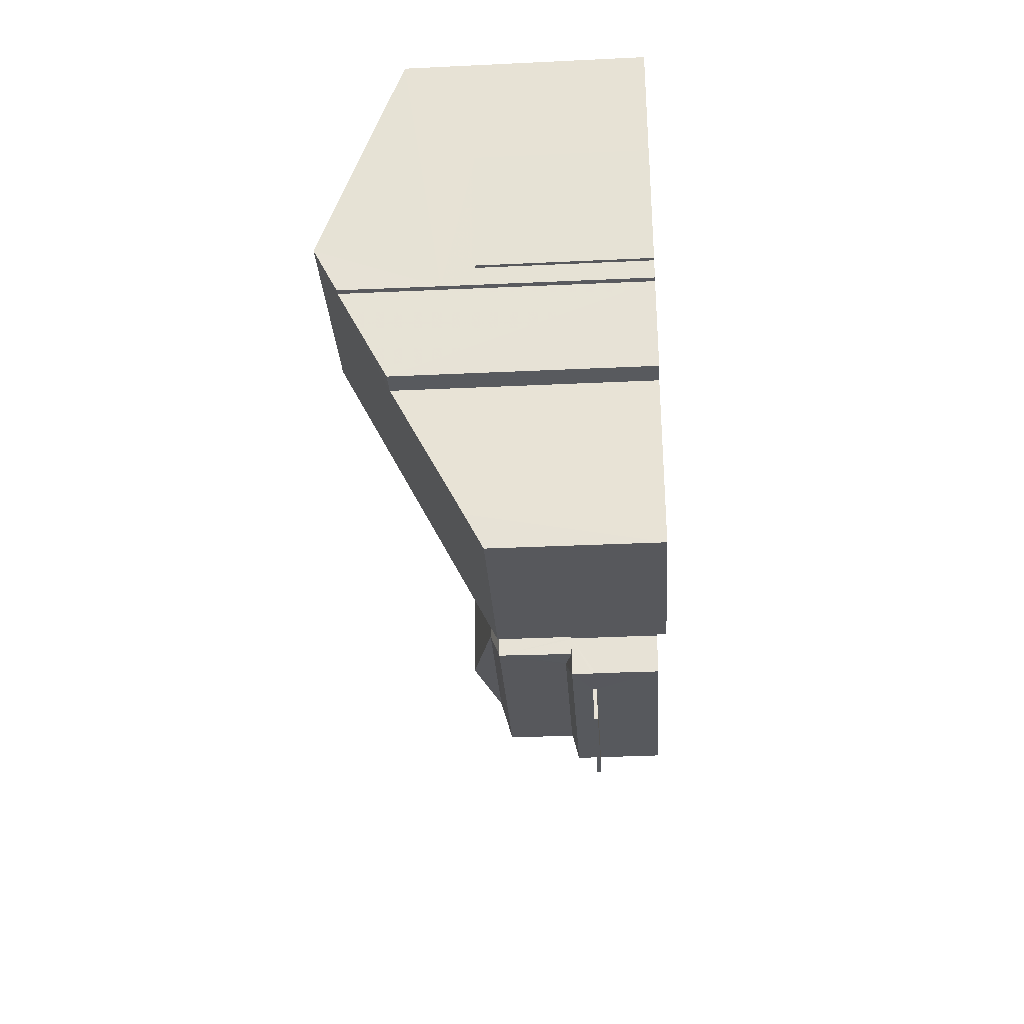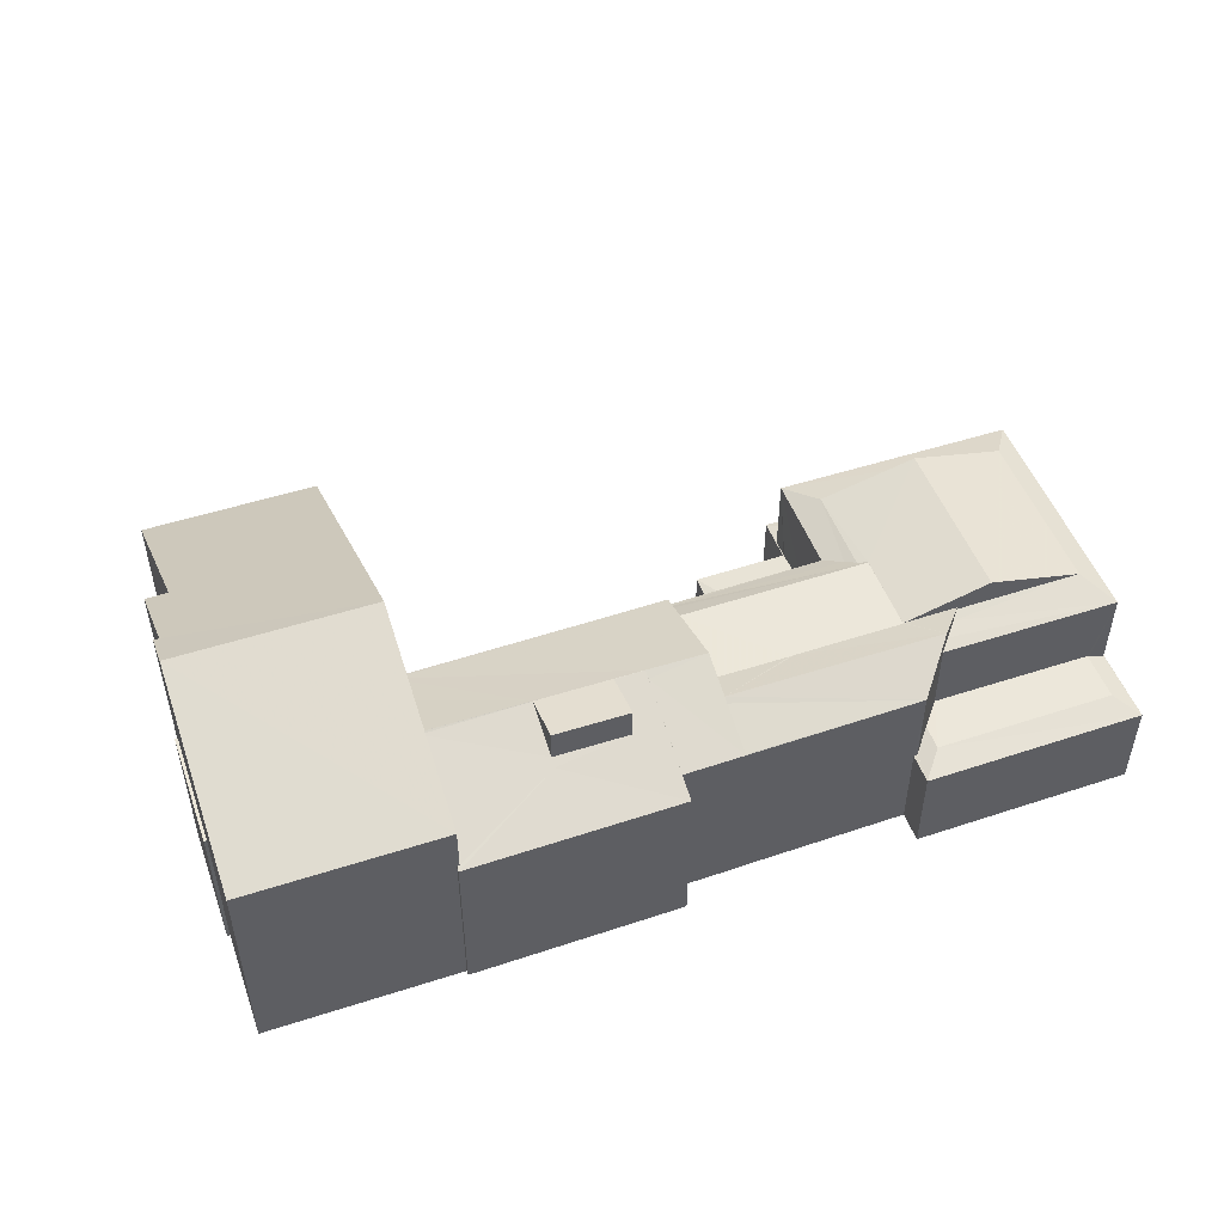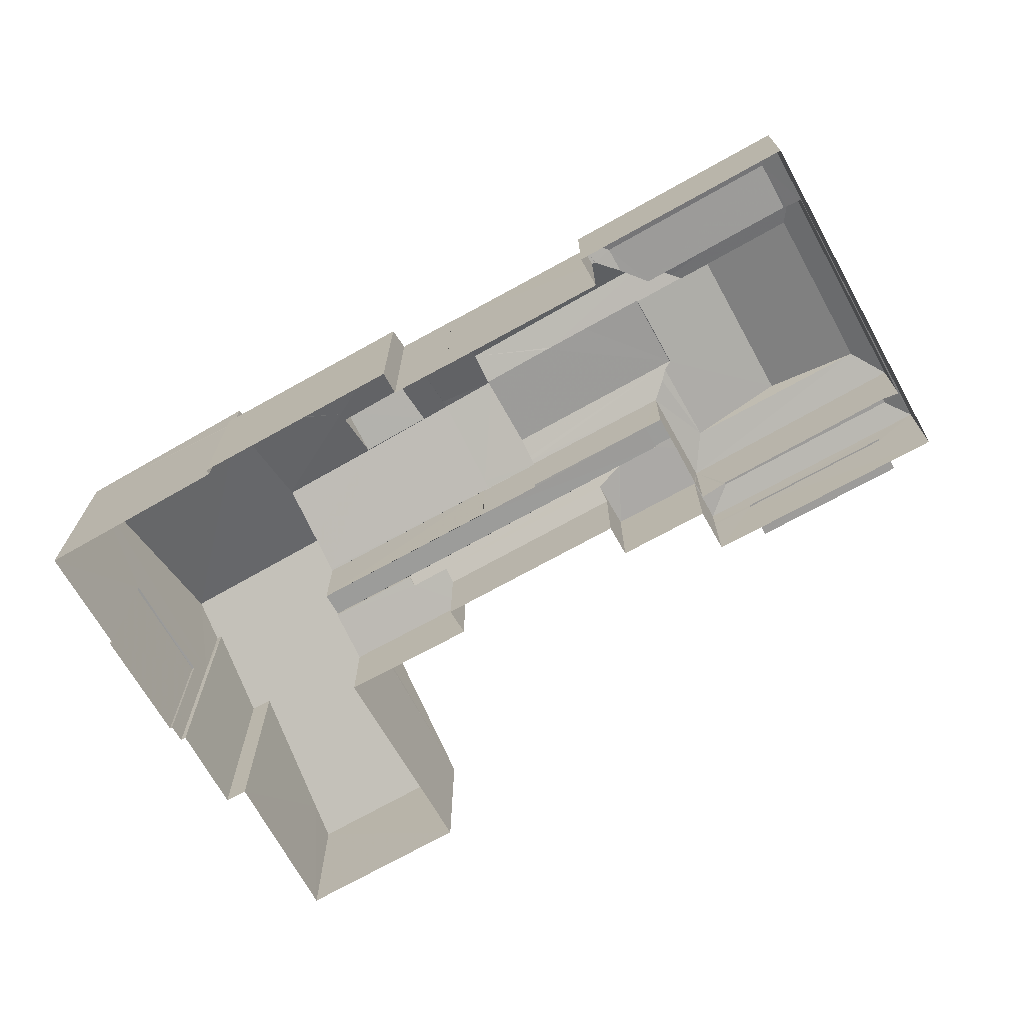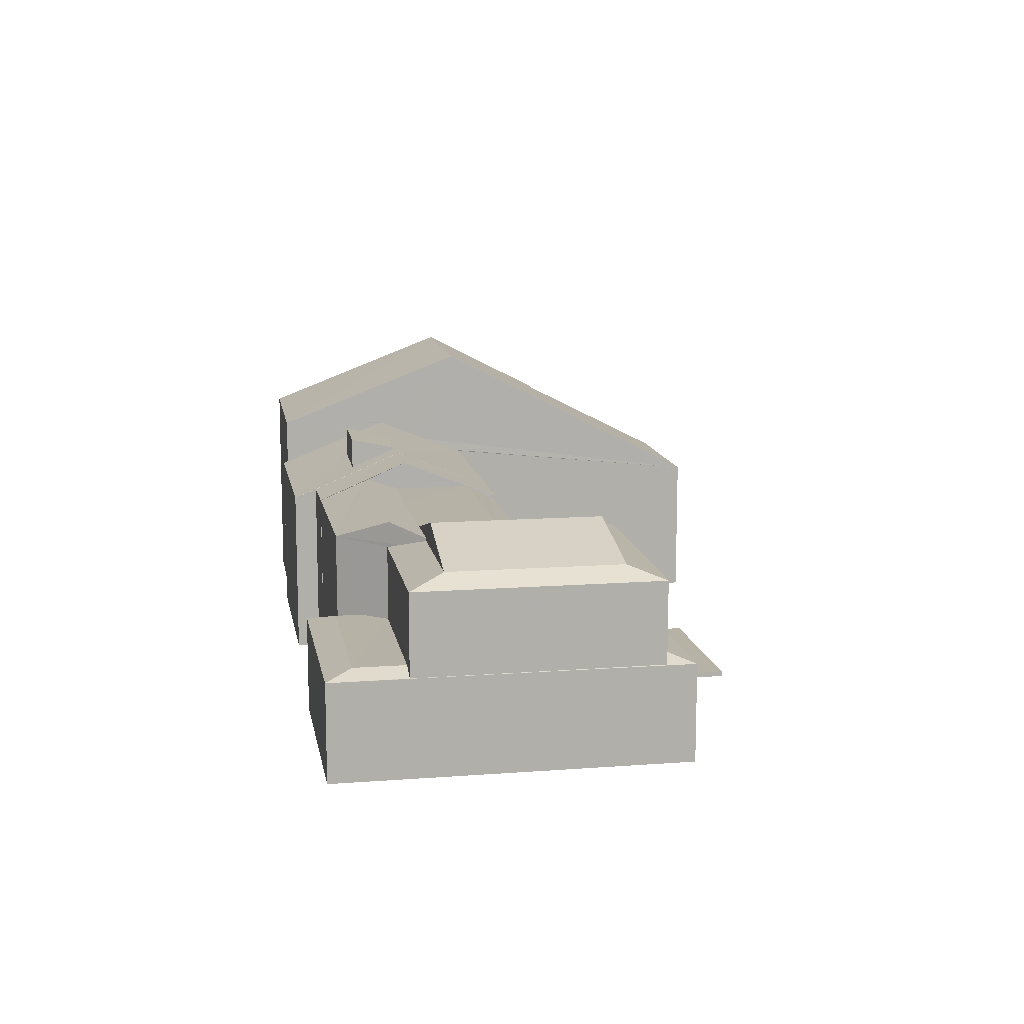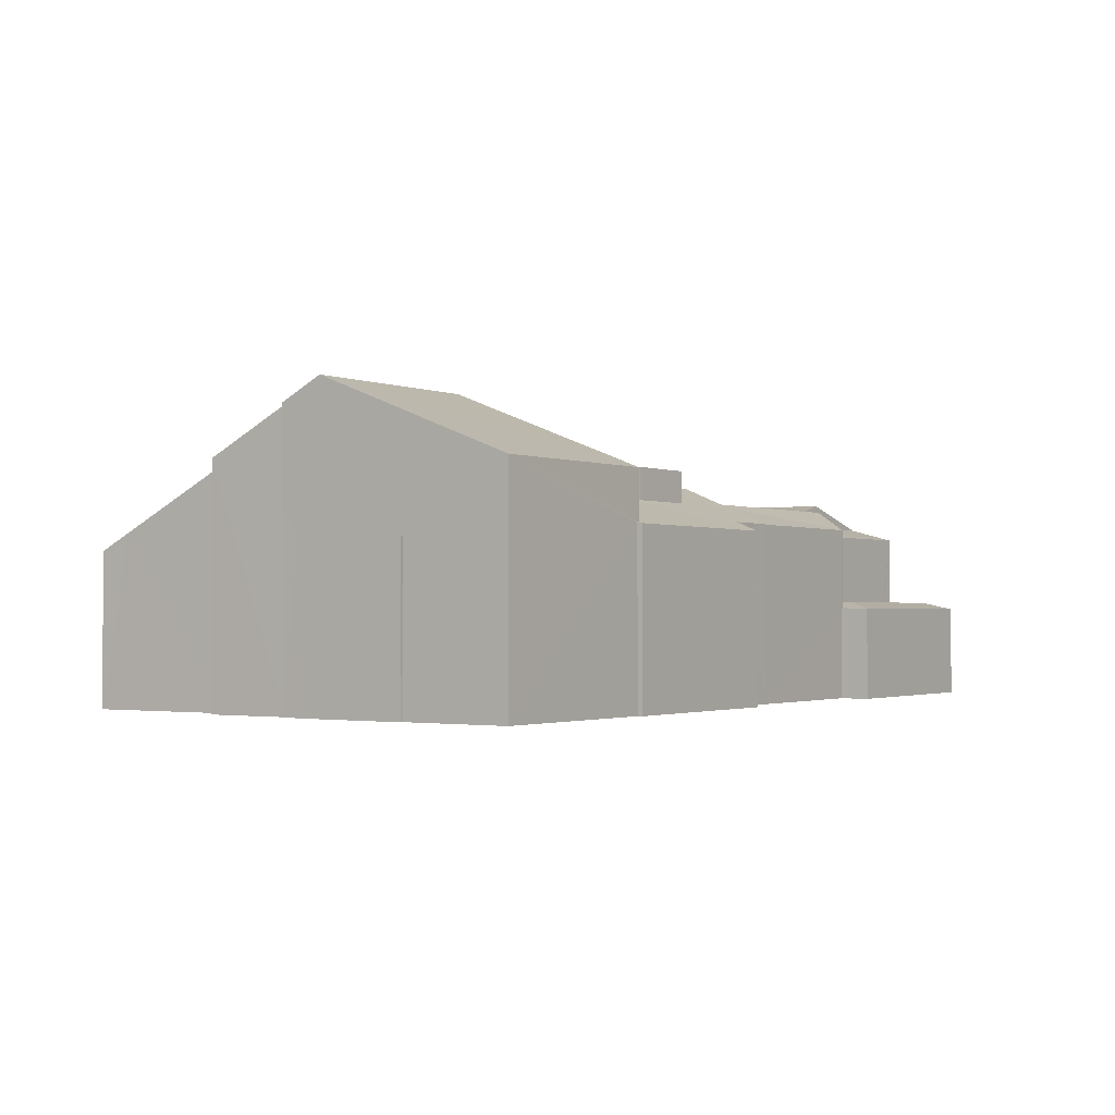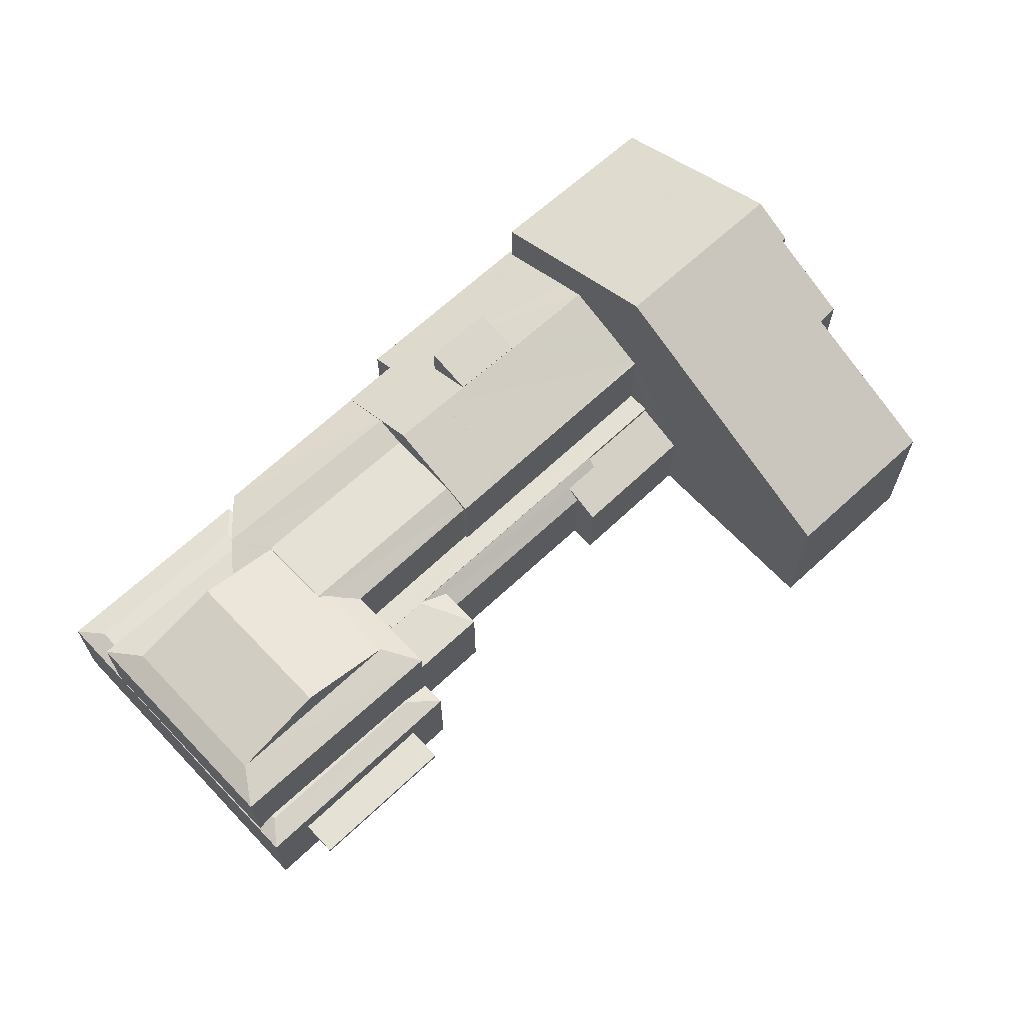
<metadata>
{"format":"obj","ext":"obj","renderer":"f3d","projection":"perspective","resolution":1024,"background":"white","views":[{"elev":-36.2,"azim":93.5,"up":"+Y"},{"elev":50.4,"azim":152.8,"up":"+Z"},{"elev":-69.9,"azim":-157.9,"up":"+Z"},{"elev":12.2,"azim":-107.2,"up":"+Z"},{"elev":-1.5,"azim":116.7,"up":"+Z"},{"elev":65.0,"azim":-50.7,"up":"+Z"}]}
</metadata>
<code>
v -8.916e+04 -9.854e+04 8.473
v -8.917e+04 -9.853e+04 8.474
v -8.916e+04 -9.854e+04 8.473
v -8.917e+04 -9.855e+04 8.473
v -8.914e+04 -9.854e+04 8.472
v -8.914e+04 -9.854e+04 8.472
v -8.915e+04 -9.854e+04 8.473
v -8.916e+04 -9.855e+04 8.472
v -8.916e+04 -9.855e+04 8.472
v -8.915e+04 -9.855e+04 8.47
v -8.914e+04 -9.855e+04 8.47
v -8.914e+04 -9.856e+04 8.47
v -8.914e+04 -9.854e+04 8.472
v -8.914e+04 -9.854e+04 8.471
v -8.915e+04 -9.854e+04 8.473
v -8.915e+04 -9.854e+04 8.473
v -8.915e+04 -9.854e+04 8.473
v -8.914e+04 -9.855e+04 8.471
v -8.914e+04 -9.854e+04 8.471
v -8.916e+04 -9.855e+04 8.472
v -8.916e+04 -9.855e+04 8.472
v -8.914e+04 -9.855e+04 8.471
v -8.914e+04 -9.855e+04 8.47
v -8.915e+04 -9.855e+04 8.471
v -8.915e+04 -9.855e+04 8.472
v -8.915e+04 -9.855e+04 8.472
v -8.914e+04 -9.855e+04 8.471
v -8.914e+04 -9.855e+04 8.471
v -8.917e+04 -9.855e+04 10.88
v -8.916e+04 -9.855e+04 10.88
v -8.917e+04 -9.855e+04 10.88
v -8.916e+04 -9.855e+04 10.88
v -8.915e+04 -9.854e+04 16.1
v -8.914e+04 -9.854e+04 16.1
v -8.914e+04 -9.854e+04 16.07
v -8.915e+04 -9.854e+04 15.27
v -8.915e+04 -9.854e+04 15.4
v -8.915e+04 -9.854e+04 16.1
v -8.917e+04 -9.854e+04 15.01
v -8.916e+04 -9.854e+04 15.89
v -8.917e+04 -9.854e+04 15.01
v -8.915e+04 -9.854e+04 16.1
v -8.915e+04 -9.854e+04 15.98
v -8.915e+04 -9.854e+04 14.77
v -8.915e+04 -9.854e+04 16.1
v -8.916e+04 -9.854e+04 12.06
v -8.916e+04 -9.854e+04 12.06
v -8.916e+04 -9.854e+04 12.05
v -8.916e+04 -9.854e+04 12
v -8.916e+04 -9.855e+04 11.8
v -8.916e+04 -9.854e+04 12.05
v -8.916e+04 -9.854e+04 15.11
v -8.916e+04 -9.854e+04 15.11
v -8.916e+04 -9.854e+04 15.11
v -8.916e+04 -9.854e+04 14.86
v -8.916e+04 -9.854e+04 14.61
v -8.916e+04 -9.854e+04 14.61
v -8.916e+04 -9.855e+04 15.01
v -8.916e+04 -9.855e+04 12.06
v -8.917e+04 -9.855e+04 12.06
v -8.916e+04 -9.855e+04 12.06
v -8.917e+04 -9.855e+04 12.06
v -8.915e+04 -9.854e+04 14.77
v -8.915e+04 -9.854e+04 14.89
v -8.915e+04 -9.854e+04 14.77
v -8.915e+04 -9.854e+04 14.77
v -8.915e+04 -9.854e+04 14.77
v -8.915e+04 -9.854e+04 14.77
v -8.916e+04 -9.854e+04 14.75
v -8.916e+04 -9.854e+04 14.61
v -8.917e+04 -9.854e+04 14.61
v -8.916e+04 -9.854e+04 14.91
v -8.916e+04 -9.854e+04 11.8
v -8.916e+04 -9.854e+04 11.84
v -8.916e+04 -9.854e+04 11.84
v -8.916e+04 -9.854e+04 11.8
v -8.916e+04 -9.854e+04 12.06
v -8.916e+04 -9.854e+04 12.06
v -8.916e+04 -9.854e+04 15.01
v -8.916e+04 -9.855e+04 14.61
v -8.914e+04 -9.854e+04 16.19
v -8.915e+04 -9.854e+04 18.88
v -8.914e+04 -9.855e+04 18.88
v -8.917e+04 -9.854e+04 12.06
v -8.917e+04 -9.853e+04 11.8
v -8.917e+04 -9.854e+04 11.81
v -8.917e+04 -9.855e+04 11.8
v -8.917e+04 -9.854e+04 12.02
v -8.917e+04 -9.855e+04 11.82
v -8.917e+04 -9.855e+04 11.83
v -8.916e+04 -9.854e+04 15.1
v -8.916e+04 -9.854e+04 15.11
v -8.916e+04 -9.854e+04 15.1
v -8.916e+04 -9.854e+04 15.89
v -8.915e+04 -9.854e+04 14.77
v -8.915e+04 -9.854e+04 14.8
v -8.915e+04 -9.854e+04 16.1
v -8.915e+04 -9.854e+04 14.77
v -8.917e+04 -9.855e+04 14.61
v -8.915e+04 -9.854e+04 15.11
v -8.915e+04 -9.854e+04 15.51
v -8.916e+04 -9.854e+04 15.51
v -8.916e+04 -9.855e+04 11.8
v -8.916e+04 -9.855e+04 11.81
v -8.915e+04 -9.854e+04 14.77
v -8.915e+04 -9.854e+04 15.41
v -8.916e+04 -9.854e+04 14.75
v -8.914e+04 -9.854e+04 14.44
v -8.915e+04 -9.854e+04 14.45
v -8.914e+04 -9.854e+04 15.74
v -8.914e+04 -9.854e+04 14.51
v -8.914e+04 -9.854e+04 14.51
v -8.916e+04 -9.854e+04 11.8
v -8.916e+04 -9.854e+04 12.03
v -8.914e+04 -9.855e+04 14.3
v -8.915e+04 -9.855e+04 13.73
v -8.914e+04 -9.856e+04 13.71
v -8.916e+04 -9.855e+04 12.03
v -8.915e+04 -9.854e+04 16.1
v -8.915e+04 -9.854e+04 15.4
v -8.916e+04 -9.855e+04 11.8
v -8.917e+04 -9.854e+04 12.06
v -8.916e+04 -9.854e+04 12.06
v -8.916e+04 -9.854e+04 15.1
v -8.916e+04 -9.854e+04 15.1
v -8.916e+04 -9.854e+04 15.11
v -8.915e+04 -9.855e+04 12.06
v -8.915e+04 -9.854e+04 12.06
v -8.915e+04 -9.854e+04 12.06
v -8.916e+04 -9.854e+04 12.06
v -8.915e+04 -9.854e+04 12.06
v -8.916e+04 -9.854e+04 12.06
v -8.915e+04 -9.854e+04 12.06
v -8.915e+04 -9.854e+04 12.06
v -8.915e+04 -9.855e+04 11.9
v -8.915e+04 -9.855e+04 11.91
v -8.915e+04 -9.855e+04 11.78
v -8.915e+04 -9.855e+04 11.28
v -8.915e+04 -9.855e+04 11.28
v -8.915e+04 -9.855e+04 11.79
v -8.914e+04 -9.854e+04 15.34
v -8.916e+04 -9.854e+04 15.1
v -8.916e+04 -9.854e+04 15.1
v -8.916e+04 -9.854e+04 15.11
v -8.915e+04 -9.854e+04 14.77
v -8.915e+04 -9.854e+04 15.11
v -8.915e+04 -9.854e+04 14.69
v -8.915e+04 -9.855e+04 12.05
v -8.915e+04 -9.855e+04 11.41
v -8.916e+04 -9.855e+04 11.42
v -8.915e+04 -9.854e+04 14.77
v -8.915e+04 -9.854e+04 14.75
v -8.915e+04 -9.854e+04 16.5
v -8.915e+04 -9.854e+04 16.11
v -8.915e+04 -9.854e+04 16.11
v -8.915e+04 -9.854e+04 16.5
v -8.914e+04 -9.855e+04 16.54
v -8.914e+04 -9.855e+04 16.55
v -8.914e+04 -9.855e+04 18.12
v -8.914e+04 -9.855e+04 18.12
v -8.916e+04 -9.855e+04 11.81
v -8.916e+04 -9.855e+04 11.81
v -8.914e+04 -9.854e+04 13.92
v -8.914e+04 -9.855e+04 13.92
v -8.914e+04 -9.854e+04 13.92
v -8.914e+04 -9.855e+04 13.92
v -8.916e+04 -9.854e+04 15.01
v -8.915e+04 -9.854e+04 14.61
v -8.914e+04 -9.854e+04 16.17
v -8.916e+04 -9.854e+04 12.06
v -8.916e+04 -9.854e+04 12.06
v -8.916e+04 -9.854e+04 12.06
v -8.915e+04 -9.854e+04 14.77
v -8.917e+04 -9.855e+04 11.03
v -8.917e+04 -9.855e+04 11.03
v -8.916e+04 -9.855e+04 11.03
v -8.916e+04 -9.855e+04 11.03
v -8.914e+04 -9.854e+04 14.45
v -8.915e+04 -9.854e+04 14.77
v -8.914e+04 -9.855e+04 14.95
v -8.915e+04 -9.854e+04 14.48
v -8.916e+04 -9.855e+04 10.88
v -8.916e+04 -9.855e+04 11.03
f 1 2 3
f 2 1 4
f 5 6 7
f 8 4 9
f 10 11 12
f 13 14 6
f 15 16 17
f 6 15 7
f 18 14 19
f 20 9 21
f 11 22 23
f 21 1 16
f 10 24 11
f 25 26 24
f 15 26 21
f 22 27 28
f 14 18 27
f 4 1 9
f 24 6 14
f 21 16 15
f 15 6 26
f 9 1 21
f 11 24 22
f 26 6 24
f 22 24 27
f 24 14 27
f 29 30 31
f 29 32 30
f 33 34 35
f 35 36 37
f 33 38 34
f 33 35 37
f 39 40 41
f 42 43 44
f 42 45 43
f 46 47 48
f 47 49 48
f 48 50 51
f 48 49 50
f 52 53 54
f 55 56 57
f 55 58 56
f 59 60 61
f 59 62 60
f 42 63 64
f 65 63 66
f 65 66 67
f 64 63 68
f 68 63 65
f 69 70 71
f 72 69 71
f 73 74 75
f 76 73 75
f 74 73 77
f 78 74 77
f 79 58 55
f 56 58 80
f 81 82 83
f 84 85 86
f 86 85 87
f 88 84 86
f 89 87 90
f 86 87 89
f 91 92 93
f 40 39 94
f 45 42 64
f 95 96 97
f 95 98 96
f 80 39 99
f 100 101 54
f 54 101 52
f 101 102 52
f 103 49 104
f 103 50 49
f 44 43 105
f 101 106 107
f 102 101 107
f 108 109 36
f 35 110 36
f 111 108 112
f 36 110 112
f 108 36 112
f 50 113 114
f 51 50 114
f 115 82 116
f 117 115 116
f 99 41 71
f 118 59 61
f 119 38 33
f 38 119 97
f 37 36 120
f 109 97 120
f 36 109 120
f 120 97 119
f 121 60 87
f 88 122 84
f 58 39 80
f 122 123 84
f 84 123 77
f 123 78 77
f 124 93 92
f 124 102 125
f 53 52 102
f 126 53 102
f 124 92 126
f 124 126 102
f 85 84 77
f 127 128 129
f 127 129 130
f 130 131 132
f 128 133 129
f 131 134 132
f 130 129 131
f 61 60 121
f 135 136 137
f 135 137 138
f 137 139 138
f 137 140 139
f 38 96 141
f 141 34 38
f 97 96 38
f 79 142 58
f 58 142 94
f 142 143 94
f 144 145 146
f 144 147 145
f 140 137 148
f 114 140 148
f 113 149 140
f 150 149 113
f 140 114 113
f 85 77 73
f 126 144 53
f 53 144 54
f 54 146 100
f 54 144 146
f 151 152 107
f 106 151 107
f 93 124 91
f 124 40 91
f 91 40 143
f 40 94 143
f 153 154 155
f 153 156 154
f 82 115 157
f 157 158 159
f 160 83 159
f 83 82 159
f 159 82 157
f 161 103 162
f 103 161 121
f 61 121 118
f 118 121 161
f 39 41 99
f 163 164 165
f 163 166 164
f 72 71 41
f 167 72 41
f 144 142 79
f 144 79 147
f 57 168 147
f 55 57 147
f 79 55 147
f 90 87 60
f 62 90 60
f 169 81 83
f 170 171 172
f 172 171 46
f 171 47 46
f 104 162 103
f 173 67 66
f 92 91 126
f 126 143 144
f 91 143 126
f 143 142 144
f 174 175 176
f 177 174 176
f 108 5 7
f 109 108 7
f 163 165 19
f 14 163 19
f 167 41 40
f 40 124 125
f 167 40 125
f 6 178 13
f 112 81 111
f 178 111 169
f 13 178 169
f 111 81 169
f 173 66 179
f 180 169 83
f 160 180 83
f 141 96 116
f 98 128 127
f 96 98 116
f 138 10 116
f 138 24 10
f 127 135 138
f 98 127 138
f 98 138 116
f 69 72 102
f 167 125 72
f 69 102 107
f 72 125 102
f 21 150 20
f 20 150 50
f 150 113 50
f 131 66 63
f 131 129 66
f 149 150 21
f 26 149 21
f 136 135 148
f 135 127 148
f 114 148 51
f 148 127 130
f 51 130 48
f 51 148 130
f 68 65 95
f 161 80 118
f 99 89 90
f 99 59 80
f 118 80 59
f 90 62 99
f 59 99 62
f 74 107 75
f 107 70 69
f 123 70 78
f 78 107 74
f 78 70 107
f 138 139 25
f 24 138 25
f 176 175 31
f 30 176 31
f 3 73 76
f 1 3 76
f 16 152 17
f 17 152 44
f 152 151 44
f 120 156 153
f 37 120 153
f 178 108 111
f 122 71 70
f 70 123 122
f 88 86 71
f 122 88 71
f 33 153 155
f 33 37 153
f 95 65 67
f 95 173 98
f 98 179 128
f 179 133 128
f 173 179 98
f 95 67 173
f 81 110 35
f 81 34 82
f 141 116 82
f 34 141 82
f 81 35 34
f 166 18 164
f 166 27 18
f 172 132 170
f 170 132 57
f 57 132 168
f 132 134 168
f 76 152 16
f 16 1 76
f 107 152 76
f 75 107 76
f 137 136 148
f 15 109 7
f 15 181 109
f 117 116 10
f 12 117 10
f 81 112 110
f 181 17 44
f 44 105 181
f 15 17 181
f 57 56 171
f 170 57 171
f 177 121 87
f 32 8 182
f 32 4 8
f 87 4 29
f 177 183 121
f 177 87 174
f 87 29 174
f 32 29 4
f 44 151 106
f 44 101 42
f 146 63 42
f 145 63 146
f 100 146 42
f 101 100 42
f 44 106 101
f 119 154 156
f 120 119 156
f 50 103 9
f 20 50 9
f 8 9 182
f 183 103 121
f 183 182 103
f 182 9 103
f 174 31 175
f 174 29 31
f 145 147 63
f 168 131 63
f 168 134 131
f 147 168 63
f 32 182 183
f 177 32 183
f 172 46 132
f 132 46 130
f 46 48 130
f 22 180 159
f 159 180 160
f 28 180 22
f 94 39 58
f 6 5 108
f 178 6 108
f 164 18 19
f 165 164 19
f 13 163 14
f 166 28 27
f 169 163 13
f 180 166 163
f 166 180 28
f 180 163 169
f 73 3 2
f 85 73 2
f 11 115 12
f 12 115 117
f 157 115 11
f 25 139 26
f 140 149 139
f 139 149 26
f 68 95 64
f 105 109 181
f 95 97 64
f 97 109 105
f 97 105 43
f 45 97 43
f 64 97 45
f 80 161 162
f 104 80 162
f 56 80 49
f 171 56 47
f 104 49 80
f 47 56 49
f 177 176 30
f 32 177 30
f 119 155 154
f 119 33 155
f 158 23 22
f 159 158 22
f 89 99 71
f 86 89 71
f 157 11 23
f 158 157 23
f 129 179 66
f 129 133 179
f 87 85 2
f 4 87 2

</code>
